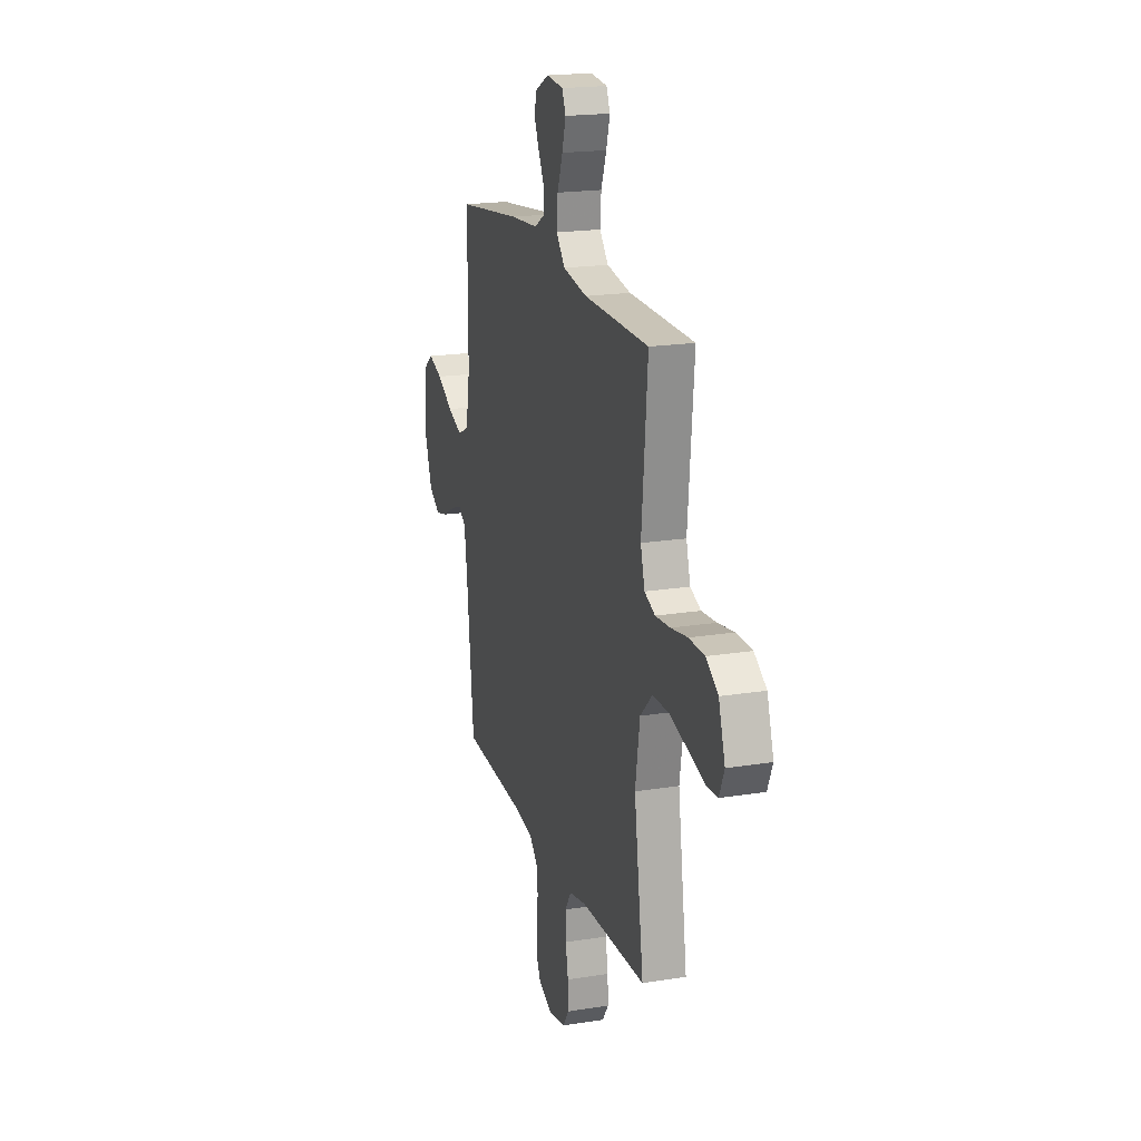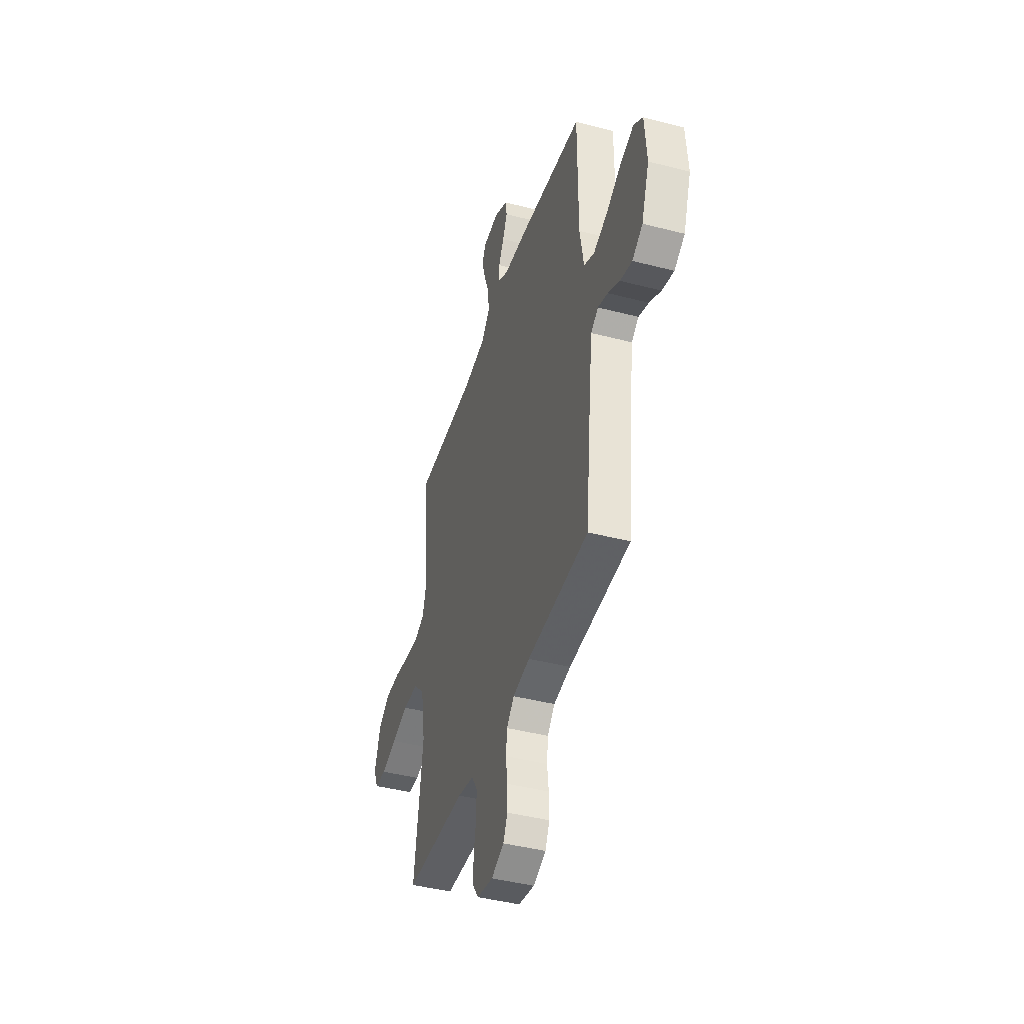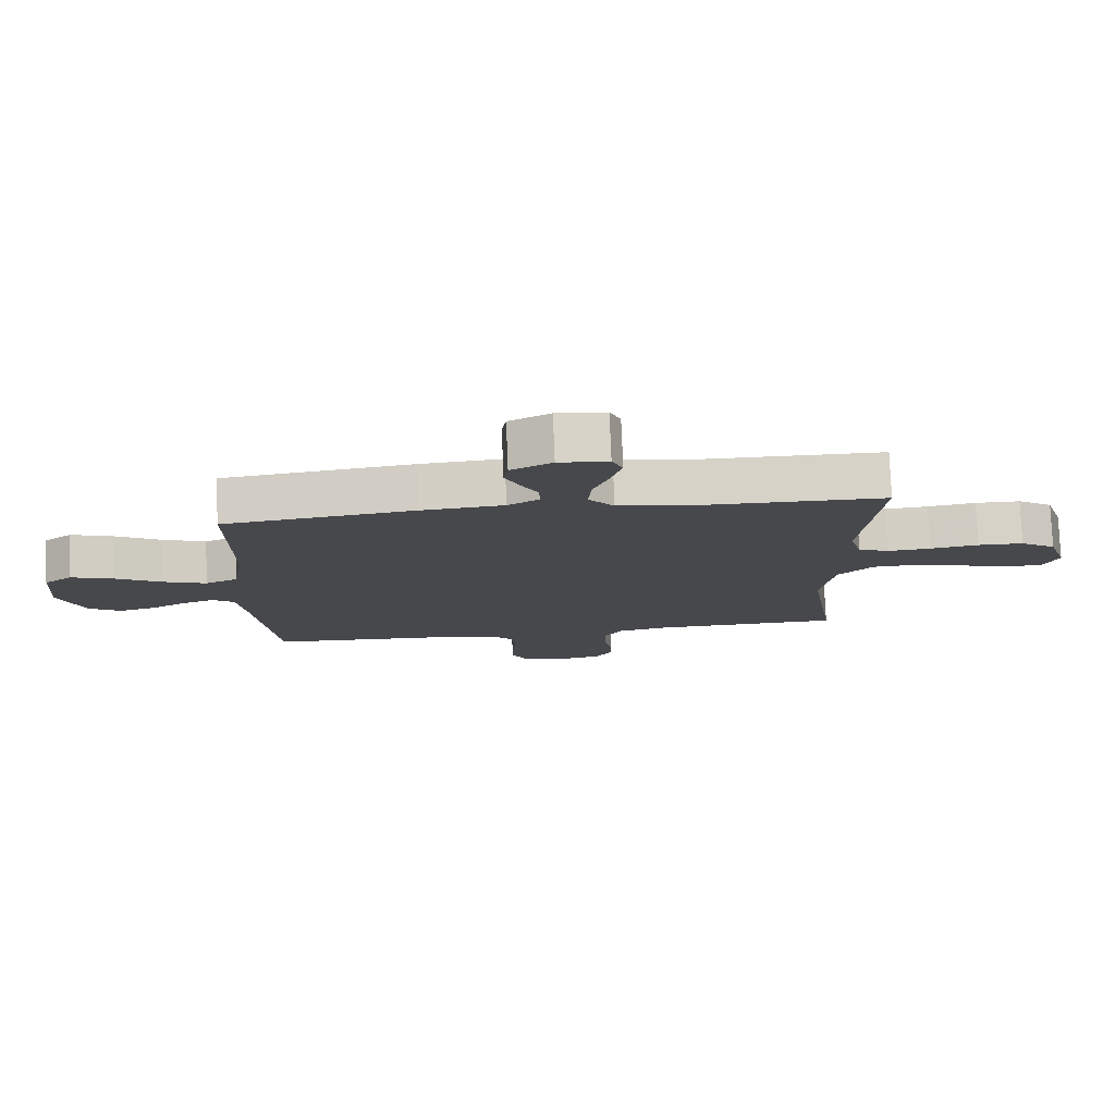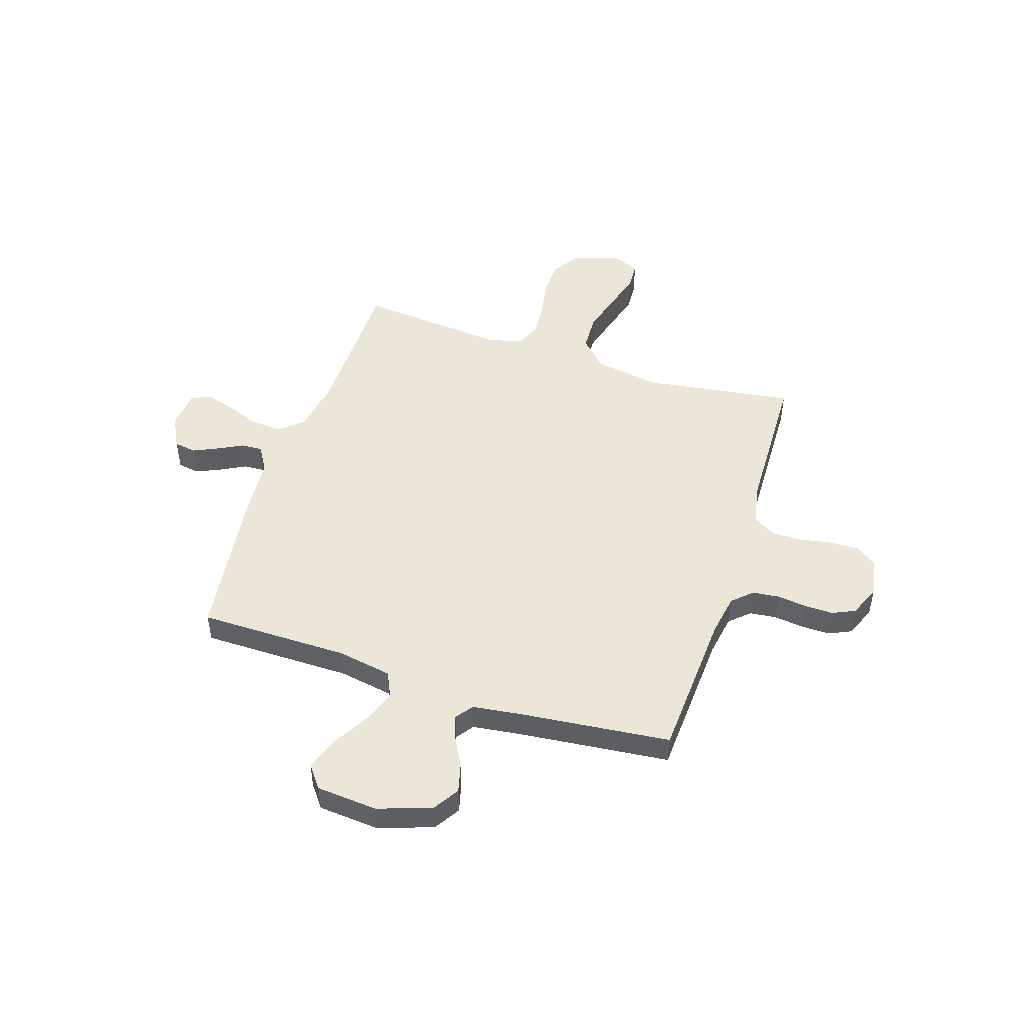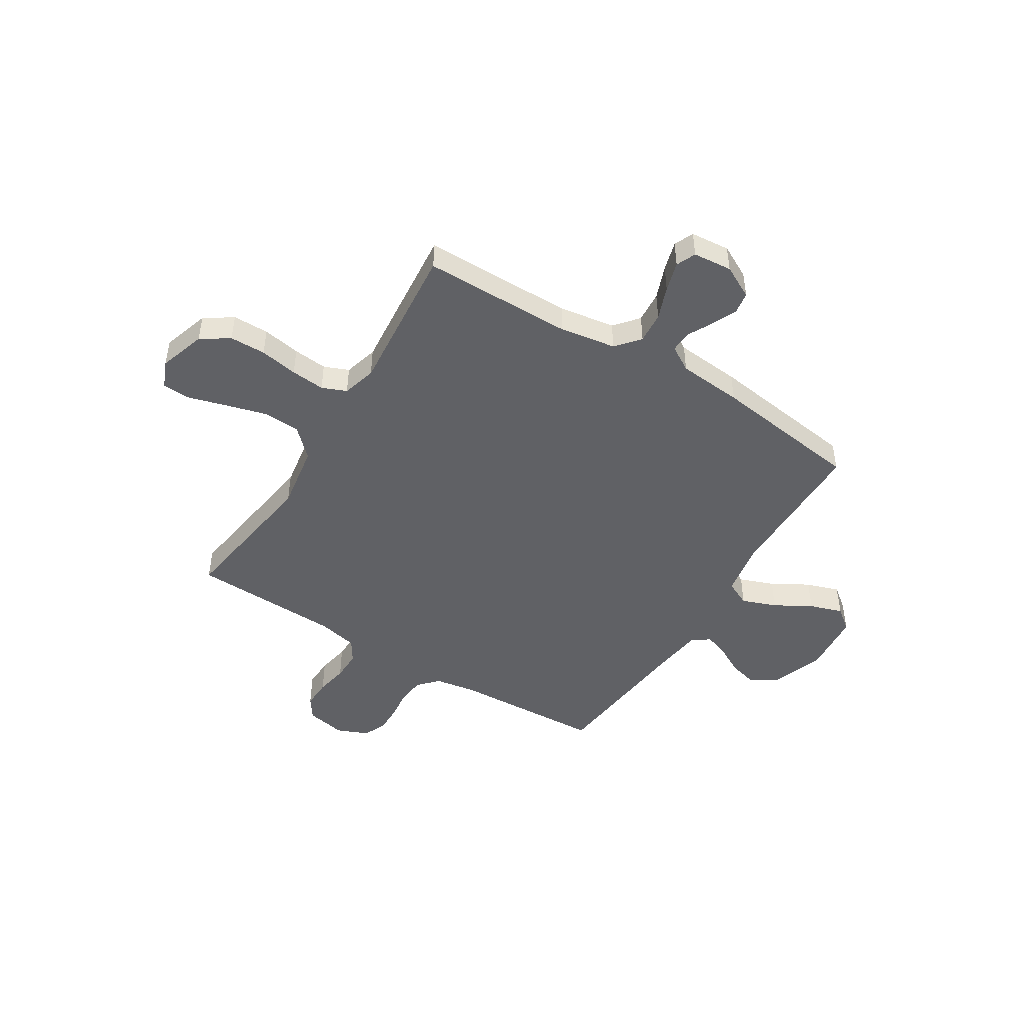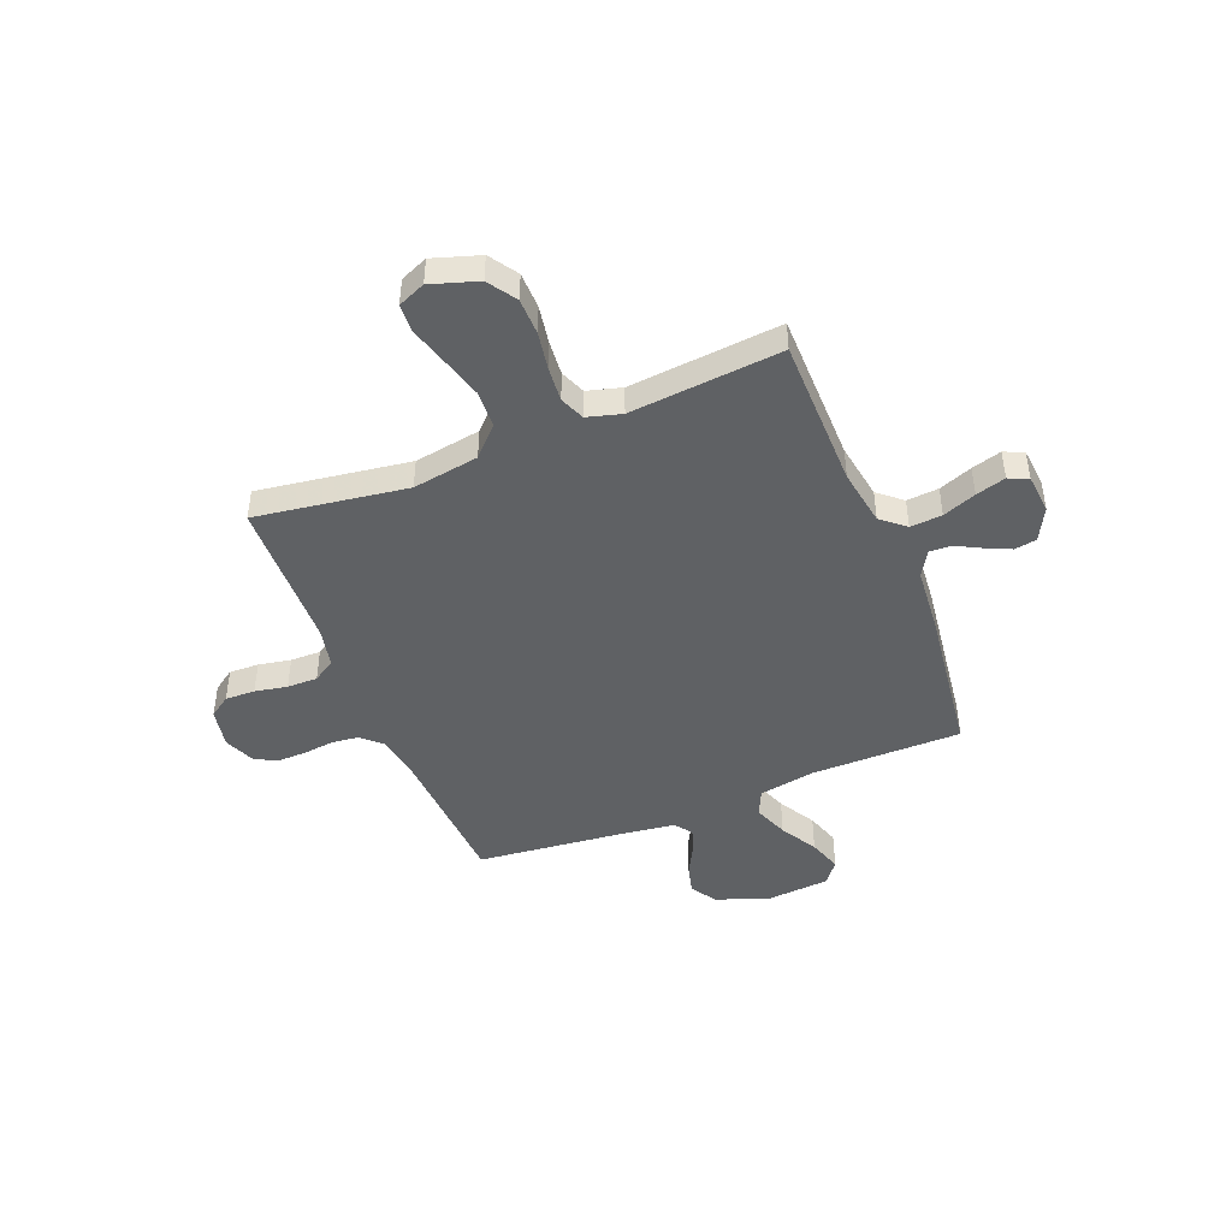
<metadata>
{"format":"obj","ext":"obj","renderer":"f3d","projection":"perspective","resolution":1024,"background":"white","views":[{"elev":19.5,"azim":-106.8,"up":"+Z"},{"elev":-42.6,"azim":72.8,"up":"+Z"},{"elev":78.2,"azim":177.7,"up":"+Z"},{"elev":48.8,"azim":108.1,"up":"+Y"},{"elev":-47.4,"azim":-31.8,"up":"+Y"},{"elev":-45.5,"azim":-68.1,"up":"+Y"}]}
</metadata>
<code>
v -0.5 0.07 0.5
v -0.2 0.07 0.502
v -0.088 0.07 0.52
v -0.048 0.07 0.567
v -0.053 0.07 0.63
v -0.078 0.07 0.696
v -0.095 0.07 0.755
v -0.078 0.07 0.794
v 0 0.07 0.801
v 0.065 0.07 0.767
v 0.072 0.07 0.723
v 0.049 0.07 0.673
v 0.023 0.07 0.624
v 0.021 0.07 0.581
v 0.071 0.07 0.551
v 0.2 0.07 0.54
v 0.5 0.07 0.5
v 0.501 0.07 0.2
v 0.52 0.07 0.091
v 0.571 0.07 0.067
v 0.64 0.07 0.093
v 0.713 0.07 0.135
v 0.779 0.07 0.157
v 0.823 0.07 0.123
v 0.833 0.07 0
v 0.795 0.07 -0.107
v 0.744 0.07 -0.139
v 0.686 0.07 -0.124
v 0.629 0.07 -0.093
v 0.58 0.07 -0.076
v 0.545 0.07 -0.101
v 0.532 0.07 -0.2
v 0.5 0.07 -0.5
v 0.2 0.07 -0.516
v 0.117 0.07 -0.53
v 0.081 0.07 -0.569
v 0.075 0.07 -0.622
v 0.082 0.07 -0.682
v 0.083 0.07 -0.739
v 0.062 0.07 -0.784
v 0 0.07 -0.81
v -0.079 0.07 -0.795
v -0.108 0.07 -0.753
v -0.106 0.07 -0.694
v -0.094 0.07 -0.63
v -0.093 0.07 -0.57
v -0.121 0.07 -0.526
v -0.2 0.07 -0.509
v -0.5 0.07 -0.5
v -0.456 0.07 -0.2
v -0.477 0.07 -0.069
v -0.532 0.07 -0.015
v -0.607 0.07 -0.012
v -0.689 0.07 -0.035
v -0.765 0.07 -0.057
v -0.82 0.07 -0.054
v -0.843 0.07 0
v -0.813 0.07 0.093
v -0.757 0.07 0.13
v -0.685 0.07 0.131
v -0.609 0.07 0.118
v -0.541 0.07 0.112
v -0.492 0.07 0.132
v -0.473 0.07 0.2
v -0.5 0 0.5
v -0.2 0 0.502
v -0.088 0 0.52
v -0.048 0 0.567
v -0.053 0 0.63
v -0.078 0 0.696
v -0.095 0 0.755
v -0.078 0 0.794
v 0 0 0.801
v 0.065 0 0.767
v 0.072 0 0.723
v 0.049 0 0.673
v 0.023 0 0.624
v 0.021 0 0.581
v 0.071 0 0.551
v 0.2 0 0.54
v 0.5 0 0.5
v 0.501 0 0.2
v 0.52 0 0.091
v 0.571 0 0.067
v 0.64 0 0.093
v 0.713 0 0.135
v 0.779 0 0.157
v 0.823 0 0.123
v 0.833 0 0
v 0.795 0 -0.107
v 0.744 0 -0.139
v 0.686 0 -0.124
v 0.629 0 -0.093
v 0.58 0 -0.076
v 0.545 0 -0.101
v 0.532 0 -0.2
v 0.5 0 -0.5
v 0.2 0 -0.516
v 0.117 0 -0.53
v 0.081 0 -0.569
v 0.075 0 -0.622
v 0.082 0 -0.682
v 0.083 0 -0.739
v 0.062 0 -0.784
v 0 0 -0.81
v -0.079 0 -0.795
v -0.108 0 -0.753
v -0.106 0 -0.694
v -0.094 0 -0.63
v -0.093 0 -0.57
v -0.121 0 -0.526
v -0.2 0 -0.509
v -0.5 0 -0.5
v -0.456 0 -0.2
v -0.477 0 -0.069
v -0.532 0 -0.015
v -0.607 0 -0.012
v -0.689 0 -0.035
v -0.765 0 -0.057
v -0.82 0 -0.054
v -0.843 0 0
v -0.813 0 0.093
v -0.757 0 0.13
v -0.685 0 0.131
v -0.609 0 0.118
v -0.541 0 0.112
v -0.492 0 0.132
v -0.473 0 0.2
f 59 60 61
f 58 59 61
f 57 58 61
f 56 57 61
f 55 56 61
f 54 55 61
f 53 54 61 62
f 52 53 62 63
f 48 49 50
f 47 48 50 51
f 43 44 45
f 42 43 45
f 41 42 45
f 40 41 45
f 39 40 45
f 38 39 45
f 37 38 45
f 36 37 45 46
f 35 36 46 47
f 32 33 34
f 35 47 51
f 34 35 51
f 32 34 51
f 31 32 51
f 27 28 29
f 26 27 29
f 25 26 29
f 24 25 29
f 23 24 29
f 22 23 29
f 21 22 29
f 20 21 29 30
f 52 63 64
f 51 52 64
f 31 51 64
f 30 31 64
f 20 30 64
f 19 20 64
f 11 12 13
f 10 11 13
f 9 10 13
f 8 9 13
f 7 8 13
f 6 7 13
f 5 6 13
f 4 5 13 14
f 3 4 14 15
f 64 1 2
f 19 64 2
f 18 19 2
f 16 17 18
f 15 16 18
f 3 15 18
f 2 3 18
f 125 124 123
f 125 123 122
f 125 122 121
f 125 121 120
f 125 120 119
f 125 119 118
f 126 125 118 117
f 127 126 117 116
f 114 113 112
f 115 114 112 111
f 109 108 107
f 109 107 106
f 109 106 105
f 109 105 104
f 109 104 103
f 109 103 102
f 109 102 101
f 110 109 101 100
f 111 110 100 99
f 98 97 96
f 115 111 99
f 115 99 98
f 115 98 96
f 115 96 95
f 93 92 91
f 93 91 90
f 93 90 89
f 93 89 88
f 93 88 87
f 93 87 86
f 93 86 85
f 94 93 85 84
f 128 127 116
f 128 116 115
f 128 115 95
f 128 95 94
f 128 94 84
f 128 84 83
f 77 76 75
f 77 75 74
f 77 74 73
f 77 73 72
f 77 72 71
f 77 71 70
f 77 70 69
f 78 77 69 68
f 79 78 68 67
f 66 65 128
f 66 128 83
f 66 83 82
f 82 81 80
f 82 80 79
f 82 79 67
f 82 67 66
f 1 65 66 2
f 2 66 67 3
f 3 67 68 4
f 4 68 69 5
f 5 69 70 6
f 6 70 71 7
f 7 71 72 8
f 8 72 73 9
f 9 73 74 10
f 10 74 75 11
f 11 75 76 12
f 12 76 77 13
f 13 77 78 14
f 14 78 79 15
f 15 79 80 16
f 16 80 81 17
f 17 81 82 18
f 18 82 83 19
f 19 83 84 20
f 20 84 85 21
f 21 85 86 22
f 22 86 87 23
f 23 87 88 24
f 24 88 89 25
f 25 89 90 26
f 26 90 91 27
f 27 91 92 28
f 28 92 93 29
f 29 93 94 30
f 30 94 95 31
f 31 95 96 32
f 32 96 97 33
f 33 97 98 34
f 34 98 99 35
f 35 99 100 36
f 36 100 101 37
f 37 101 102 38
f 38 102 103 39
f 39 103 104 40
f 40 104 105 41
f 41 105 106 42
f 42 106 107 43
f 43 107 108 44
f 44 108 109 45
f 45 109 110 46
f 46 110 111 47
f 47 111 112 48
f 48 112 113 49
f 49 113 114 50
f 50 114 115 51
f 51 115 116 52
f 52 116 117 53
f 53 117 118 54
f 54 118 119 55
f 55 119 120 56
f 56 120 121 57
f 57 121 122 58
f 58 122 123 59
f 59 123 124 60
f 60 124 125 61
f 61 125 126 62
f 62 126 127 63
f 63 127 128 64
f 64 128 65 1

</code>
